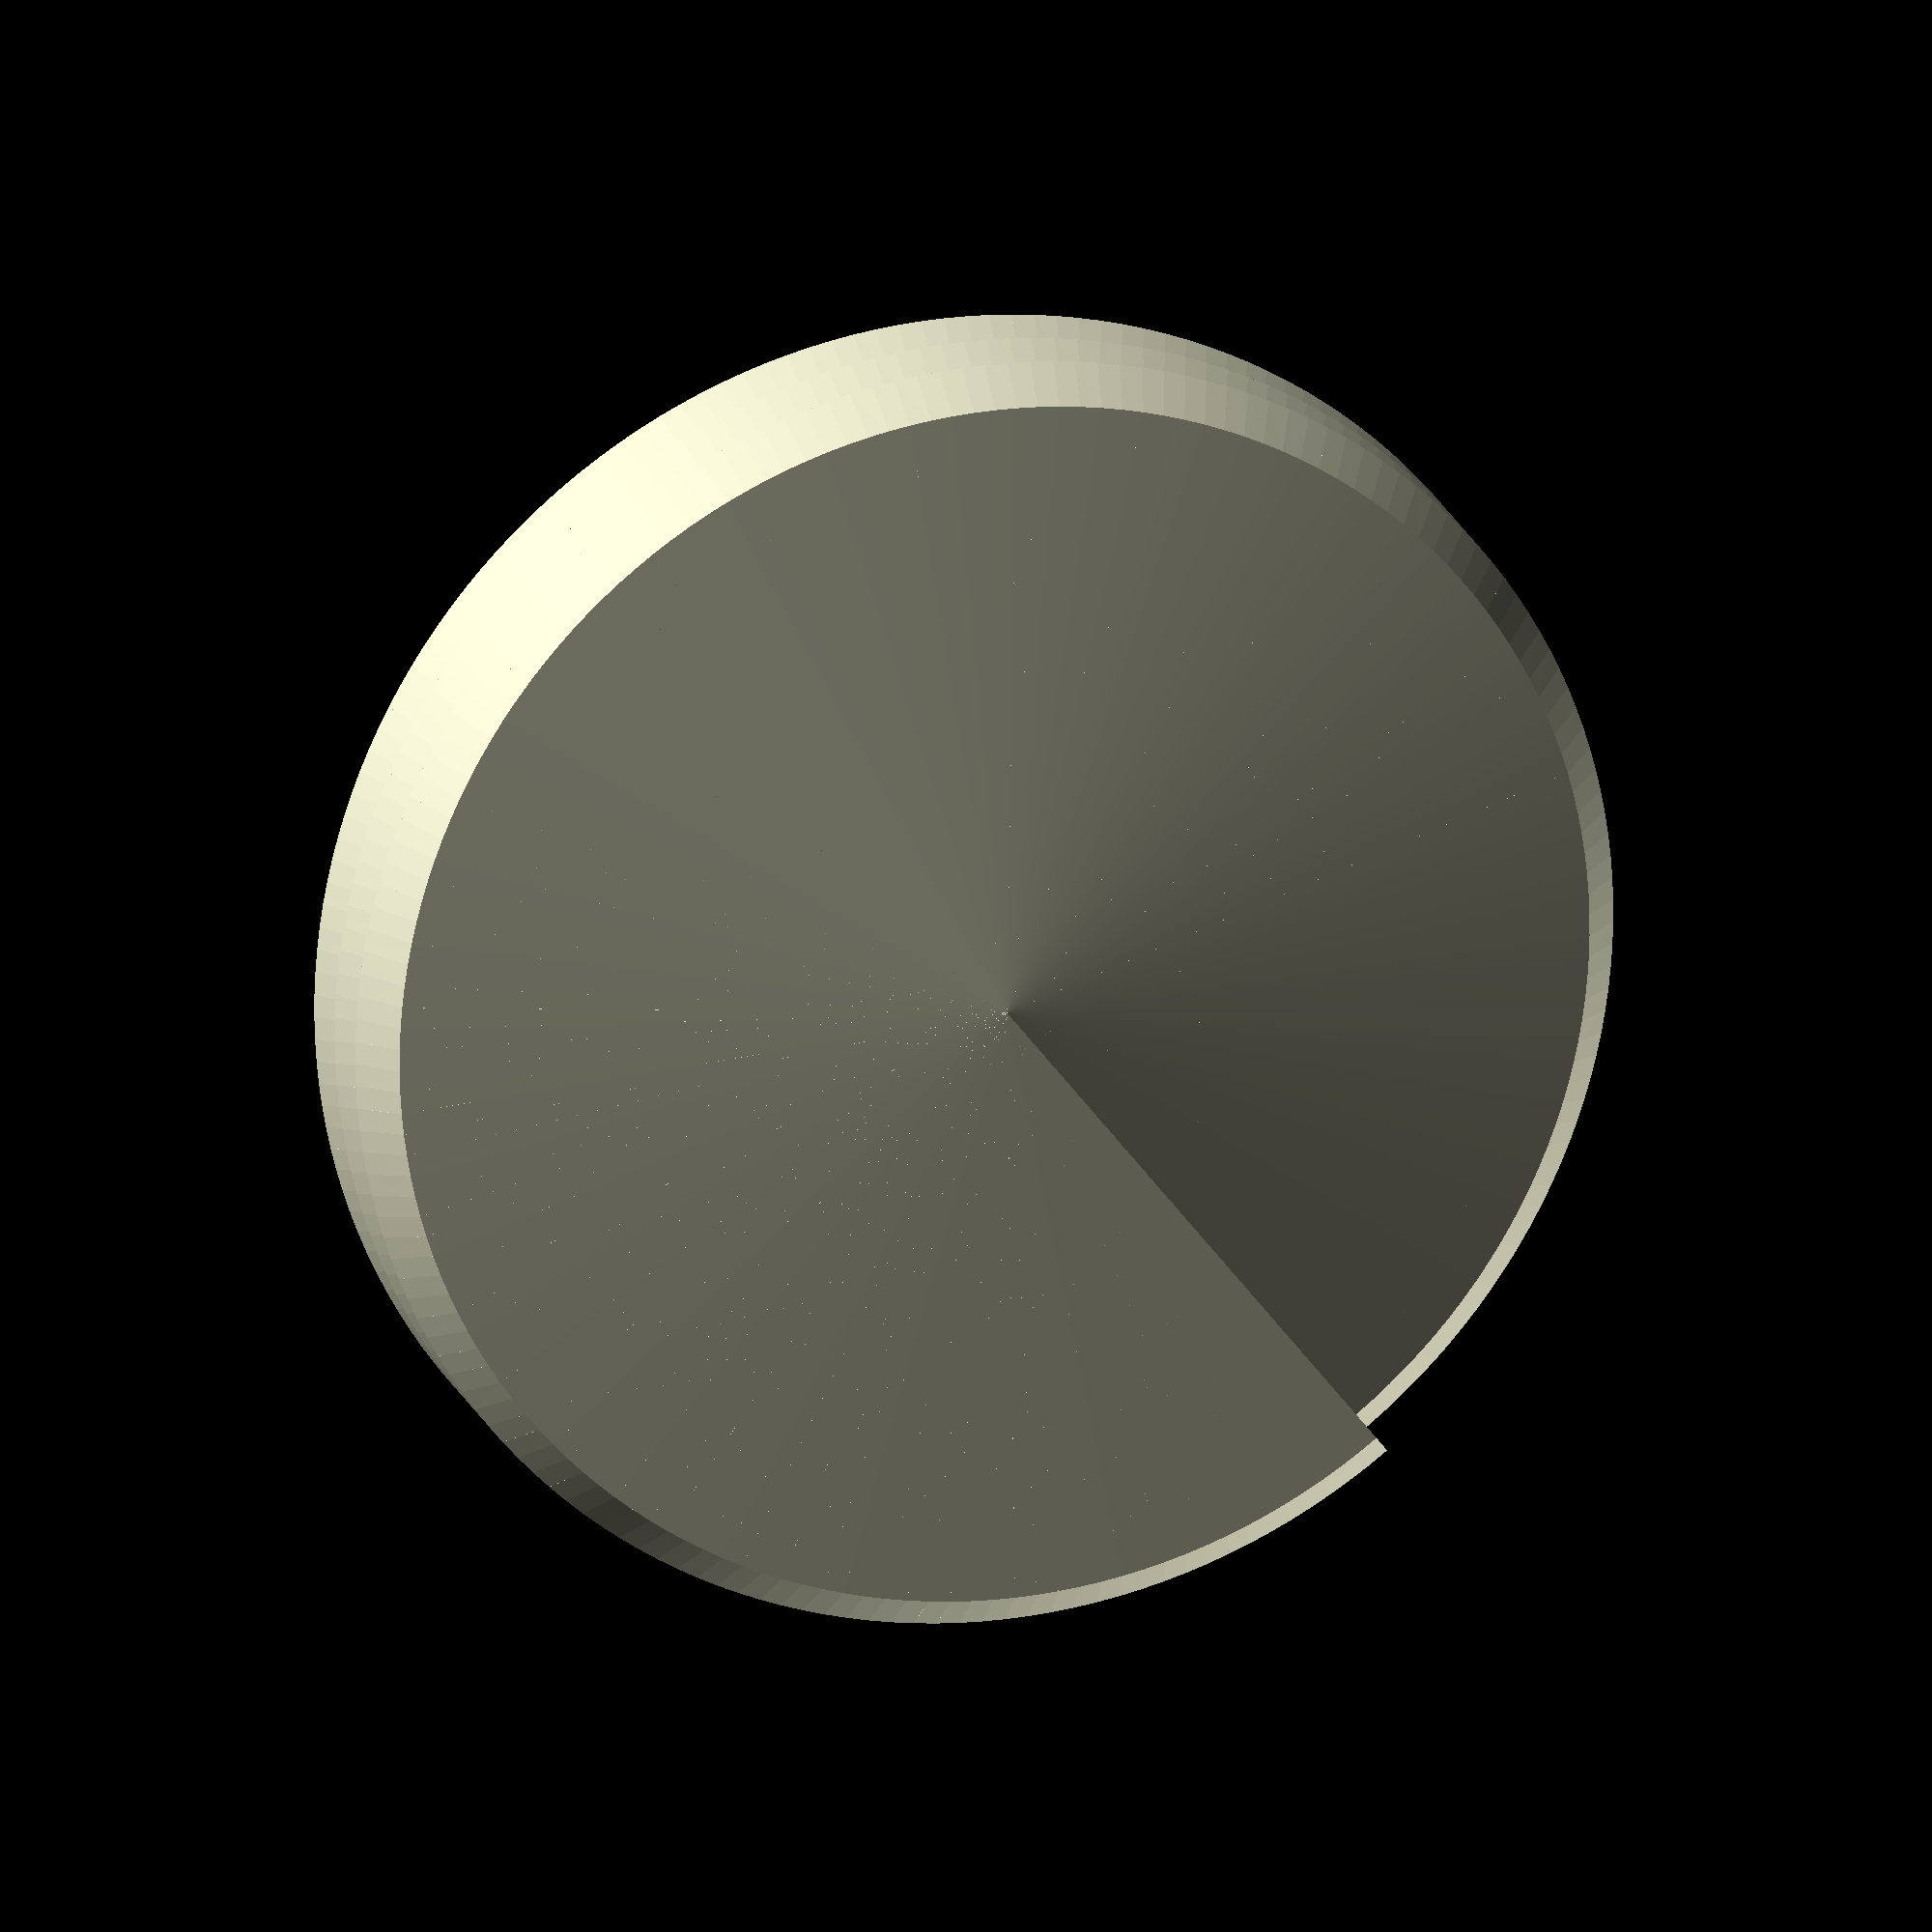
<openscad>
module thread(or,lt,st,lf,rs)
{
	sf = [[1,0,3],[1,3,6],[6,3,8],[1,6,4],[0,1,2],[1,4,2],[2,4,5],
		  [5,4,6],[5,6,7],[7,6,8],[7,8,3],[0,2,3],[3,2,7],[7,2,5]];
	ir = or - st/2*cos(lf)/sin(lf); pf = 2*PI*or; sn = floor(pf/rs);
	lfxy = 360/sn; ttn = round(lt/st+1); zt = st/sn;
	
	for(i=[0:ttn-1]){ ist = i*st; for(j=[0:sn-1])
	{
		istjzt=ist+j*zt; jlfxy=j*lfxy;
		cj=cos(jlfxy); cja=cos(jlfxy+lfxy);
		sj=sin(jlfxy); sja=sin(jlfxy+lfxy);
		pt = [
			[0,0,ist-st],
			[ir*cj, ir*sj, istjzt-st],
			[ir*cja,ir*sja,istjzt+zt-st],
			[0,0,ist],
			[or*cj, or*sj, istjzt-st/2],
			[or*cja,or*sja,istjzt+zt-st/2],
			[ir*cj, ir*sj, istjzt],
			[ir*cja,ir*sja,istjzt+zt],
			[0,0,ist+st]
		];
		polyhedron(points=pt,faces=sf);
	}}
}

/*
or - outer radius
lt - length
st - step size
lf - thread angle
rs - resolution
*/

thread(28,5,3,45,1);
</openscad>
<views>
elev=159.8 azim=232.0 roll=196.8 proj=o view=solid
</views>
